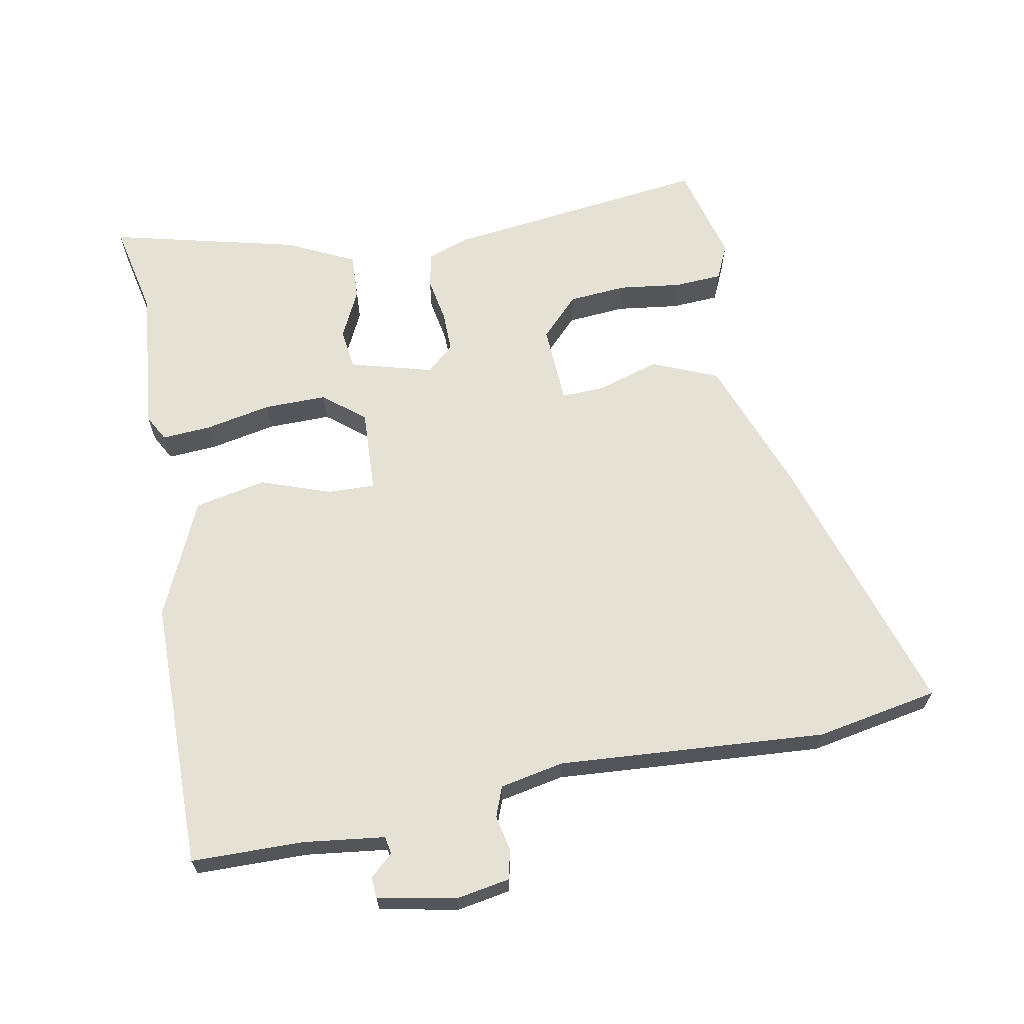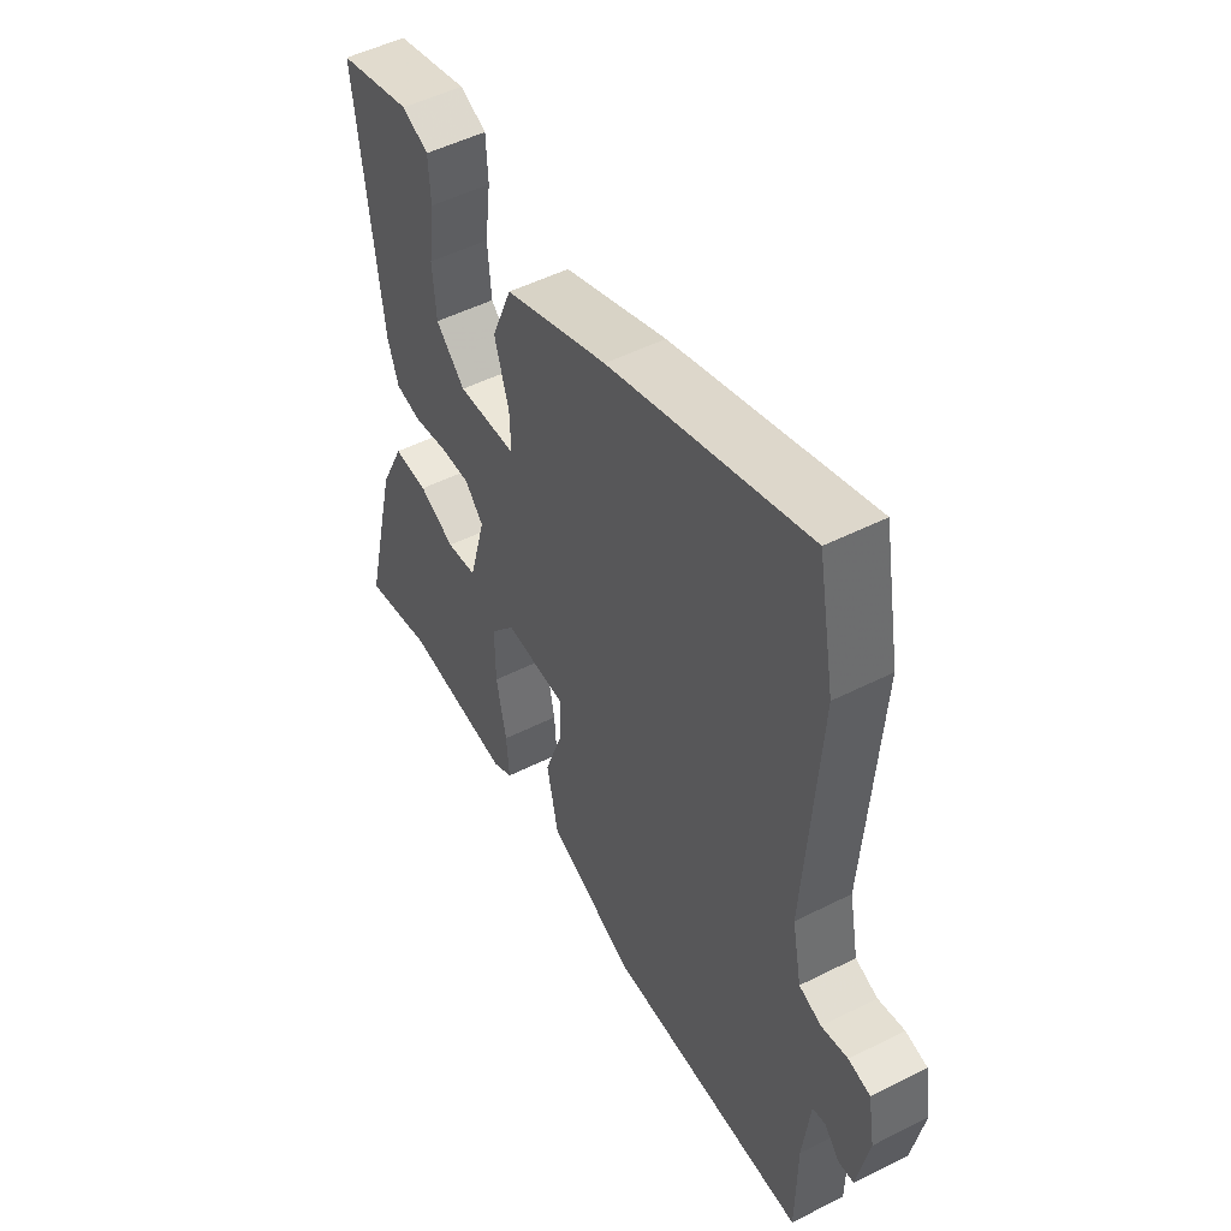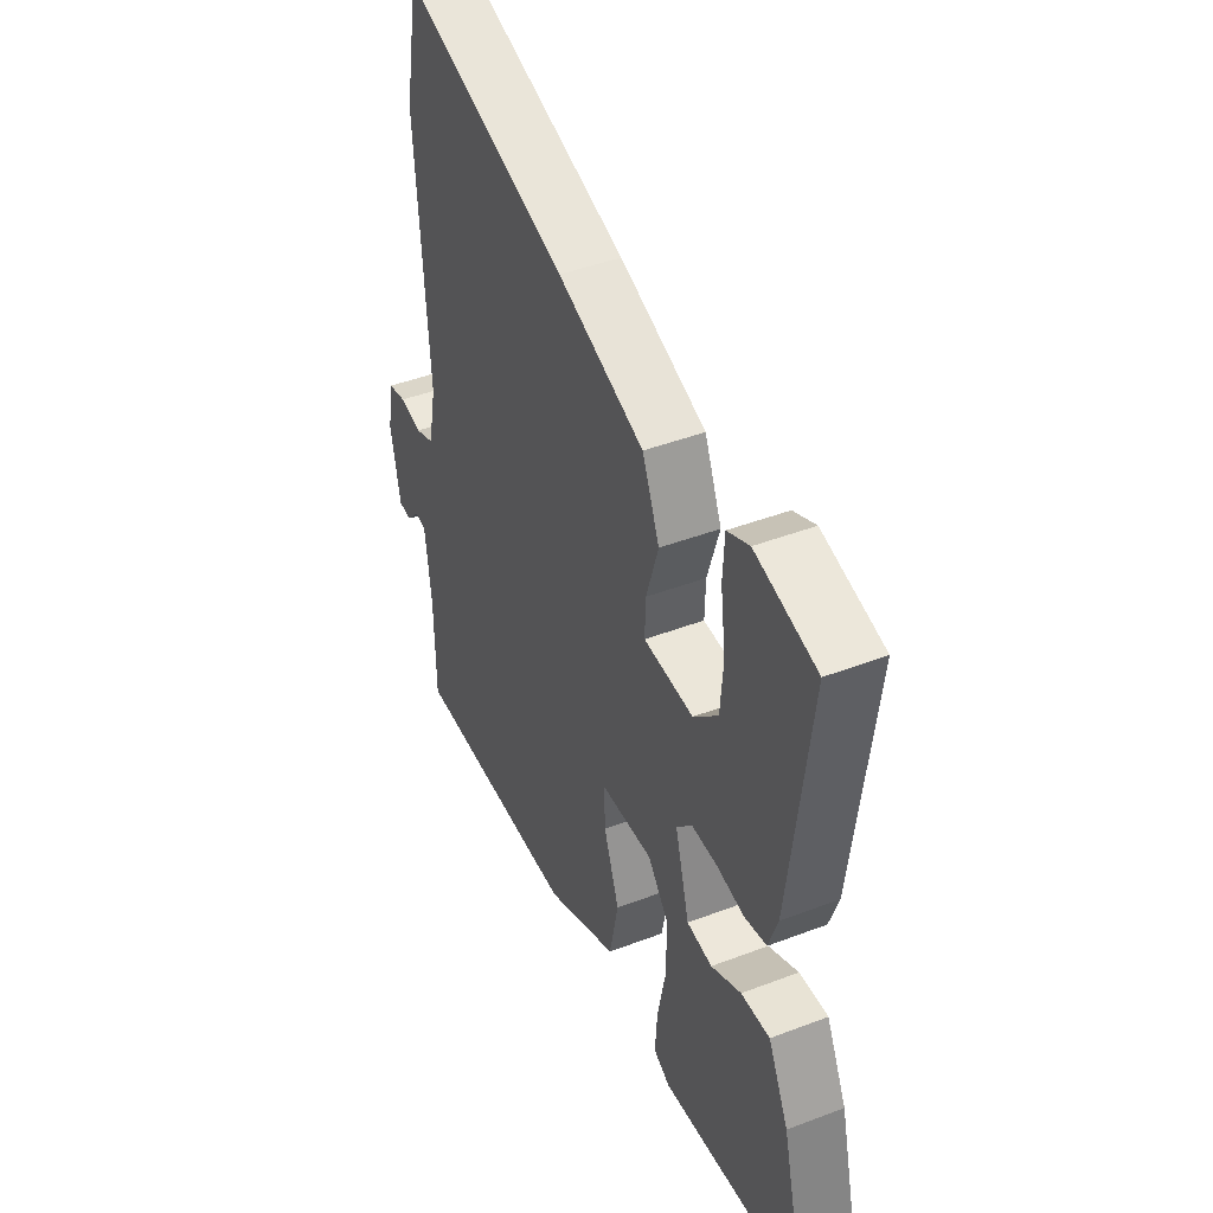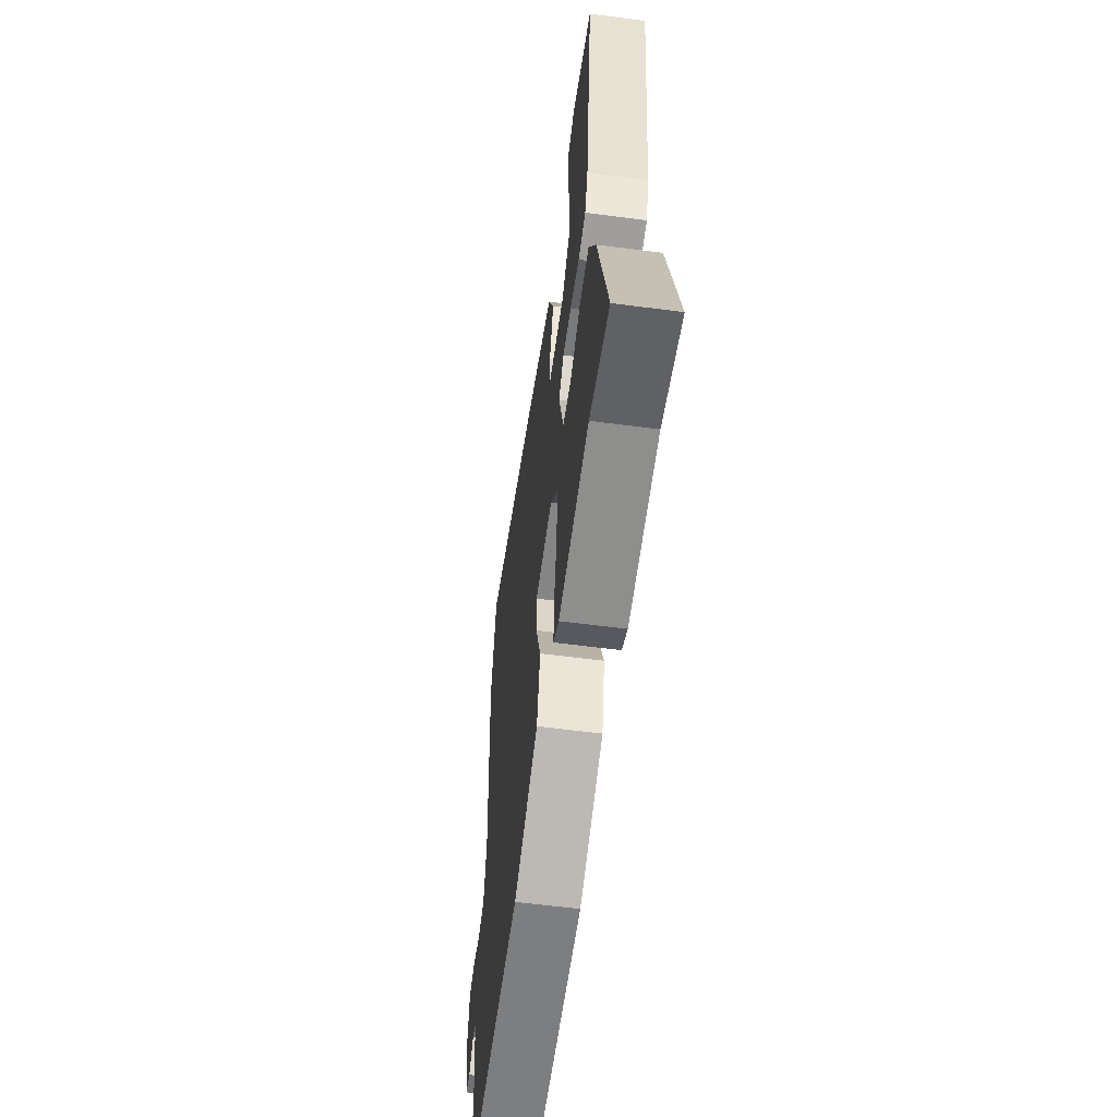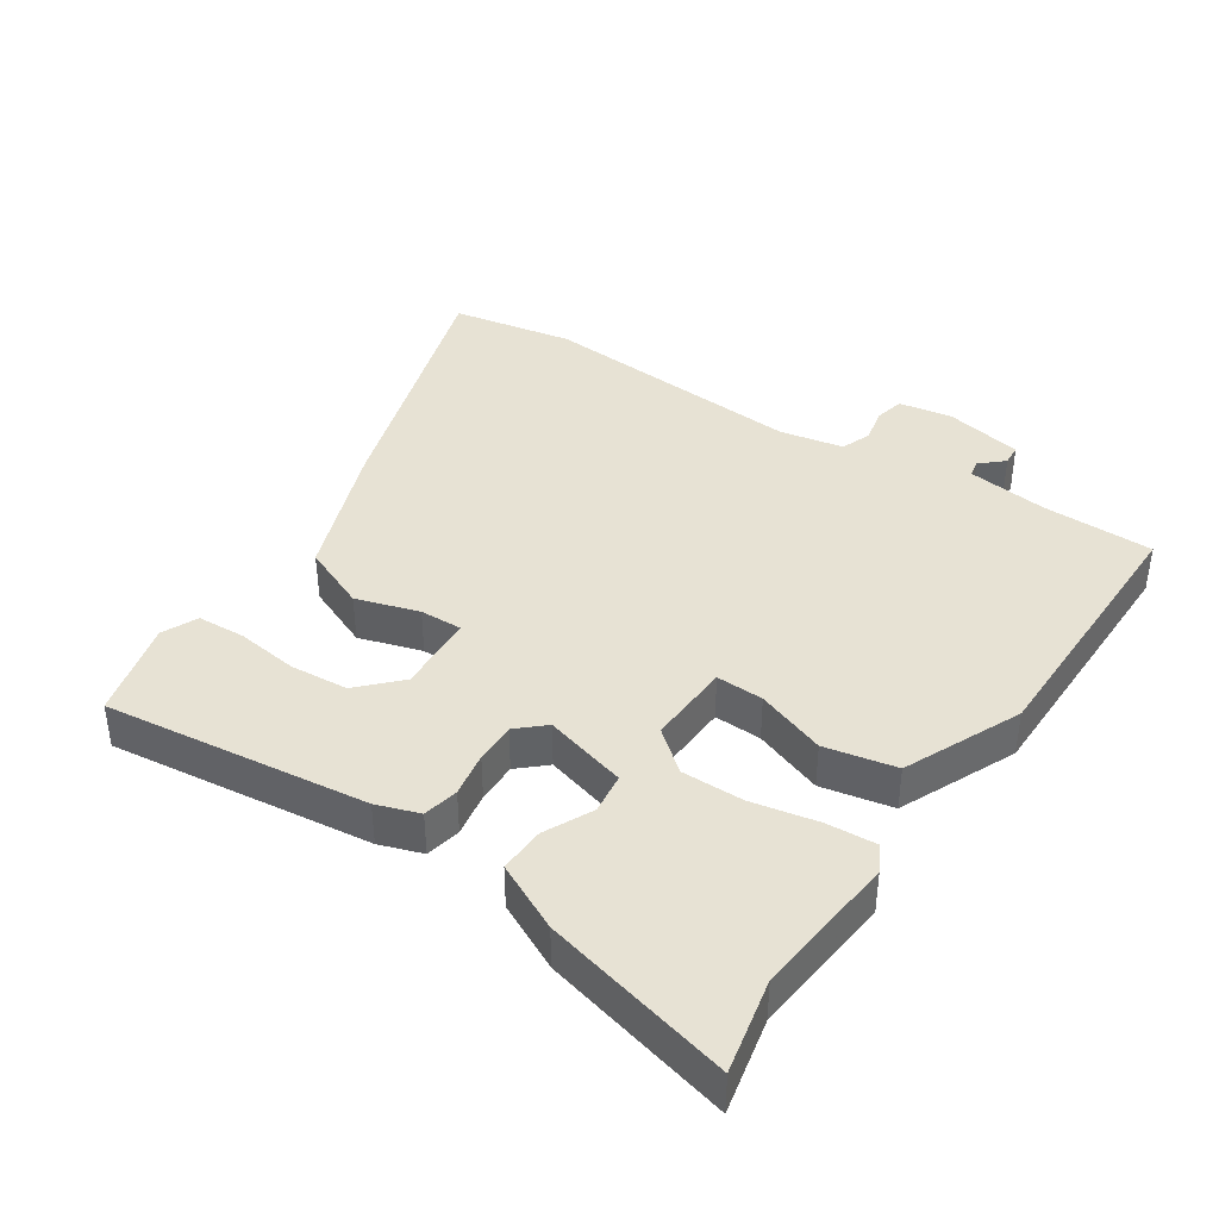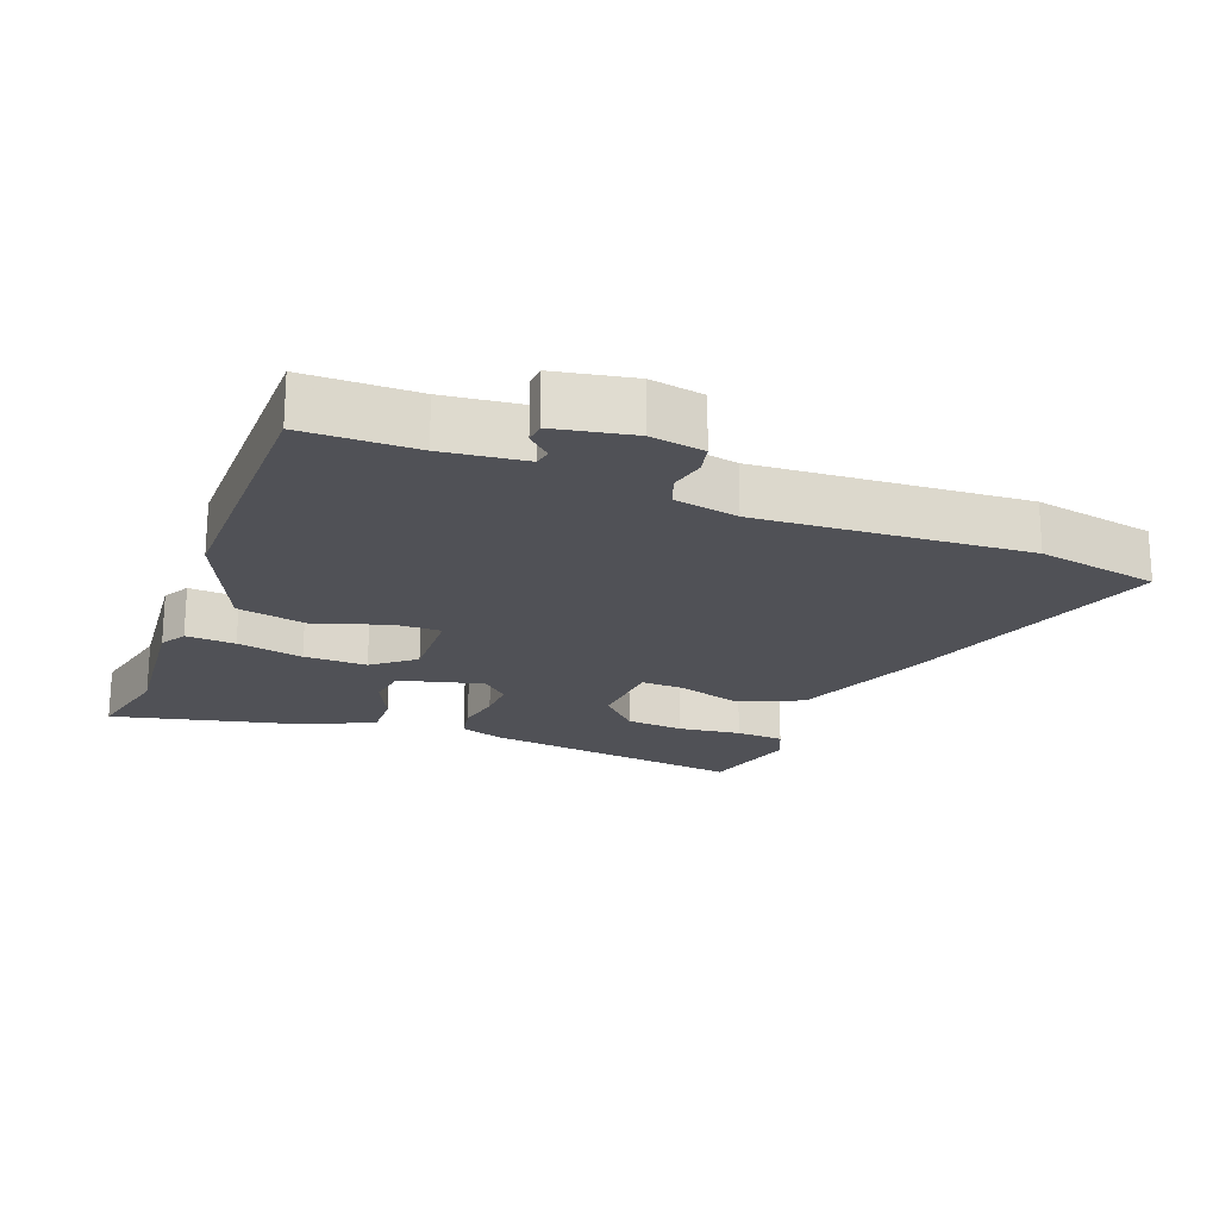
<metadata>
{"format":"obj","ext":"obj","renderer":"f3d","projection":"perspective","resolution":1024,"background":"white","views":[{"elev":65.1,"azim":-100.6,"up":"+Y"},{"elev":50.3,"azim":-119.0,"up":"+Z"},{"elev":43.8,"azim":65.8,"up":"+Z"},{"elev":-59.0,"azim":82.3,"up":"+Z"},{"elev":40.0,"azim":123.7,"up":"+Y"},{"elev":-20.3,"azim":-111.4,"up":"+Y"}]}
</metadata>
<code>
v 0.58 0.07 -0.517
v 0.439 0.07 -0.487
v 0.222 0.07 -0.509
v 0.182 0.07 -0.487
v 0.187 0.07 -0.413
v 0.207 0.07 -0.314
v 0.208 0.07 -0.22
v 0.158 0.07 -0.159
v 0.033 0.07 -0.165
v 0.035 0.07 -0.236
v 0.072 0.07 -0.34
v 0.05 0.07 -0.447
v -0.124 0.07 -0.525
v -0.529 0.07 -0.527
v -0.531 0.07 -0.36
v -0.546 0.07 -0.238
v -0.572 0.07 -0.233
v -0.603 0.07 -0.267
v -0.634 0.07 -0.265
v -0.657 0.07 -0.148
v -0.643 0.07 -0.068
v -0.599 0.07 -0.058
v -0.546 0.07 -0.069
v -0.501 0.07 -0.052
v -0.482 0.07 0.044
v -0.51 0.07 0.444
v -0.476 0.07 0.627
v -0.079 0.07 0.503
v 0.128 0.07 0.426
v 0.169 0.07 0.328
v 0.14 0.07 0.234
v 0.138 0.07 0.17
v 0.257 0.07 0.164
v 0.316 0.07 0.221
v 0.323 0.07 0.308
v 0.311 0.07 0.401
v 0.315 0.07 0.473
v 0.368 0.07 0.497
v 0.515 0.07 0.459
v 0.466 0.07 0.064
v 0.444 0.07 0
v 0.391 0.07 -0.011
v 0.324 0.07 0.001
v 0.263 0.07 0.002
v 0.226 0.07 -0.039
v 0.26 0.07 -0.163
v 0.321 0.07 -0.171
v 0.393 0.07 -0.136
v 0.462 0.07 -0.133
v 0.511 0.07 -0.234
v 0.58 0 -0.517
v 0.439 0 -0.487
v 0.222 0 -0.509
v 0.182 0 -0.487
v 0.187 0 -0.413
v 0.207 0 -0.314
v 0.208 0 -0.22
v 0.158 0 -0.159
v 0.033 0 -0.165
v 0.035 0 -0.236
v 0.072 0 -0.34
v 0.05 0 -0.447
v -0.124 0 -0.525
v -0.529 0 -0.527
v -0.531 0 -0.36
v -0.546 0 -0.238
v -0.572 0 -0.233
v -0.603 0 -0.267
v -0.634 0 -0.265
v -0.657 0 -0.148
v -0.643 0 -0.068
v -0.599 0 -0.058
v -0.546 0 -0.069
v -0.501 0 -0.052
v -0.482 0 0.044
v -0.51 0 0.444
v -0.476 0 0.627
v -0.079 0 0.503
v 0.128 0 0.426
v 0.169 0 0.328
v 0.14 0 0.234
v 0.138 0 0.17
v 0.257 0 0.164
v 0.316 0 0.221
v 0.323 0 0.308
v 0.311 0 0.401
v 0.315 0 0.473
v 0.368 0 0.497
v 0.515 0 0.459
v 0.466 0 0.064
v 0.444 0 0
v 0.391 0 -0.011
v 0.324 0 0.001
v 0.263 0 0.002
v 0.226 0 -0.039
v 0.26 0 -0.163
v 0.321 0 -0.171
v 0.393 0 -0.136
v 0.462 0 -0.133
v 0.511 0 -0.234
f 50 1 2
f 49 50 2
f 48 49 2
f 47 48 2
f 4 5 6
f 3 4 6
f 2 3 6
f 47 2 6
f 46 47 6
f 45 46 6 7
f 41 42 43
f 40 41 43
f 39 40 43
f 38 39 43
f 35 36 37 38
f 34 35 38 43
f 33 34 43 44
f 29 30 31
f 28 29 31
f 27 28 31
f 26 27 31
f 25 26 31
f 24 25 31 32
f 33 44 45
f 32 33 45
f 24 32 45
f 23 24 45
f 21 22 23
f 20 21 23
f 19 20 23
f 18 19 23
f 17 18 23
f 13 14 15
f 12 13 15
f 11 12 15
f 10 11 15
f 9 10 15 16
f 45 7 8
f 45 8 9
f 17 23 45
f 16 17 45
f 9 16 45
f 52 51 100
f 52 100 99
f 52 99 98
f 52 98 97
f 56 55 54
f 56 54 53
f 56 53 52
f 56 52 97
f 56 97 96
f 57 56 96 95
f 93 92 91
f 93 91 90
f 93 90 89
f 93 89 88
f 88 87 86 85
f 93 88 85 84
f 94 93 84 83
f 81 80 79
f 81 79 78
f 81 78 77
f 81 77 76
f 81 76 75
f 82 81 75 74
f 95 94 83
f 95 83 82
f 95 82 74
f 95 74 73
f 73 72 71
f 73 71 70
f 73 70 69
f 73 69 68
f 73 68 67
f 65 64 63
f 65 63 62
f 65 62 61
f 65 61 60
f 66 65 60 59
f 58 57 95
f 59 58 95
f 95 73 67
f 95 67 66
f 95 66 59
f 1 51 52 2
f 2 52 53 3
f 3 53 54 4
f 4 54 55 5
f 5 55 56 6
f 6 56 57 7
f 7 57 58 8
f 8 58 59 9
f 9 59 60 10
f 10 60 61 11
f 11 61 62 12
f 12 62 63 13
f 13 63 64 14
f 14 64 65 15
f 15 65 66 16
f 16 66 67 17
f 17 67 68 18
f 18 68 69 19
f 19 69 70 20
f 20 70 71 21
f 21 71 72 22
f 22 72 73 23
f 23 73 74 24
f 24 74 75 25
f 25 75 76 26
f 26 76 77 27
f 27 77 78 28
f 28 78 79 29
f 29 79 80 30
f 30 80 81 31
f 31 81 82 32
f 32 82 83 33
f 33 83 84 34
f 34 84 85 35
f 35 85 86 36
f 36 86 87 37
f 37 87 88 38
f 38 88 89 39
f 39 89 90 40
f 40 90 91 41
f 41 91 92 42
f 42 92 93 43
f 43 93 94 44
f 44 94 95 45
f 45 95 96 46
f 46 96 97 47
f 47 97 98 48
f 48 98 99 49
f 49 99 100 50
f 50 100 51 1

</code>
